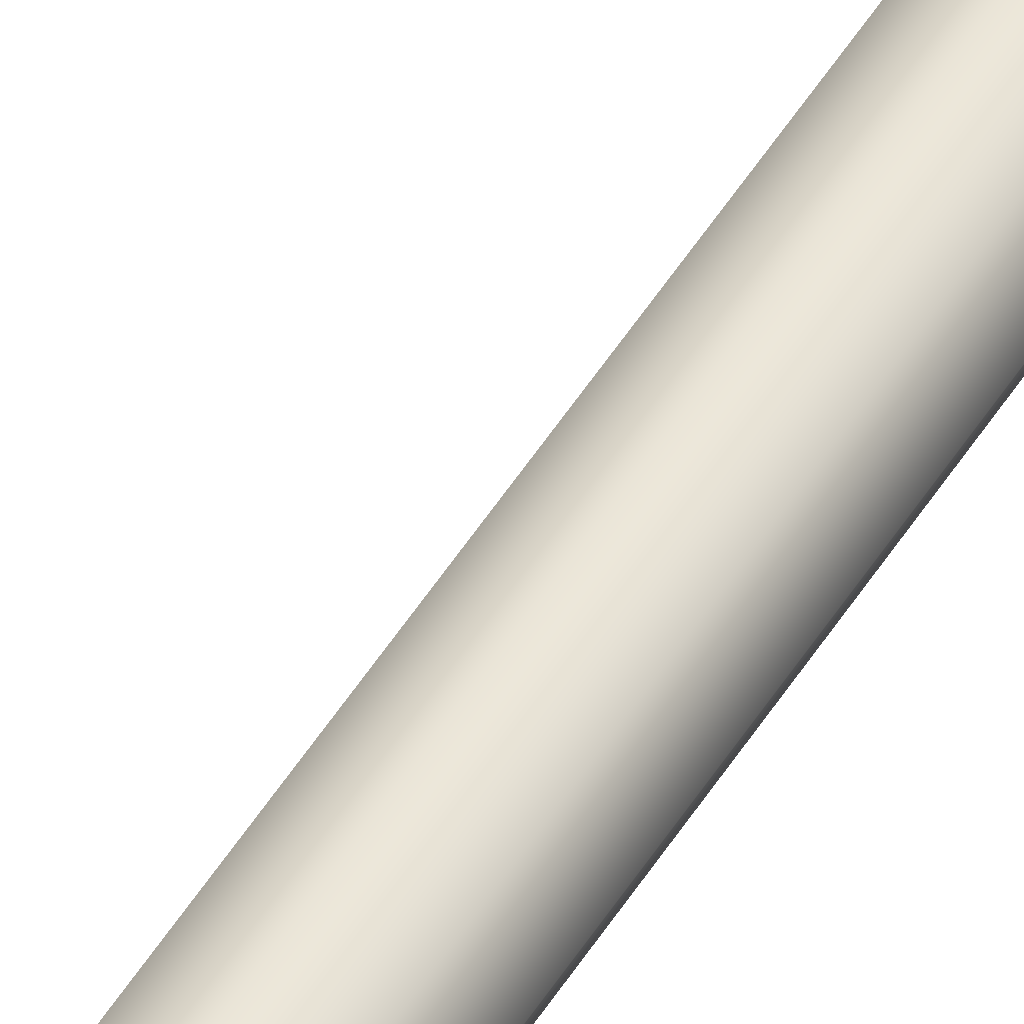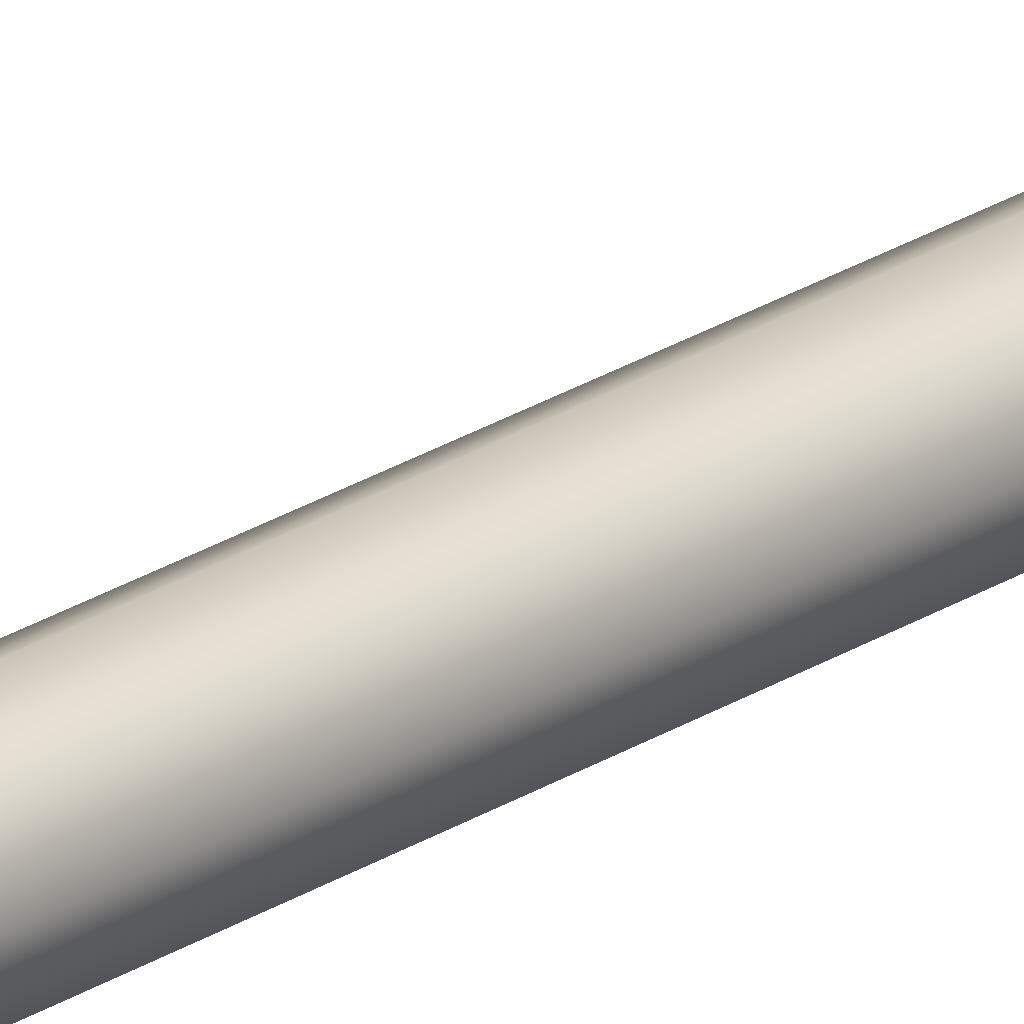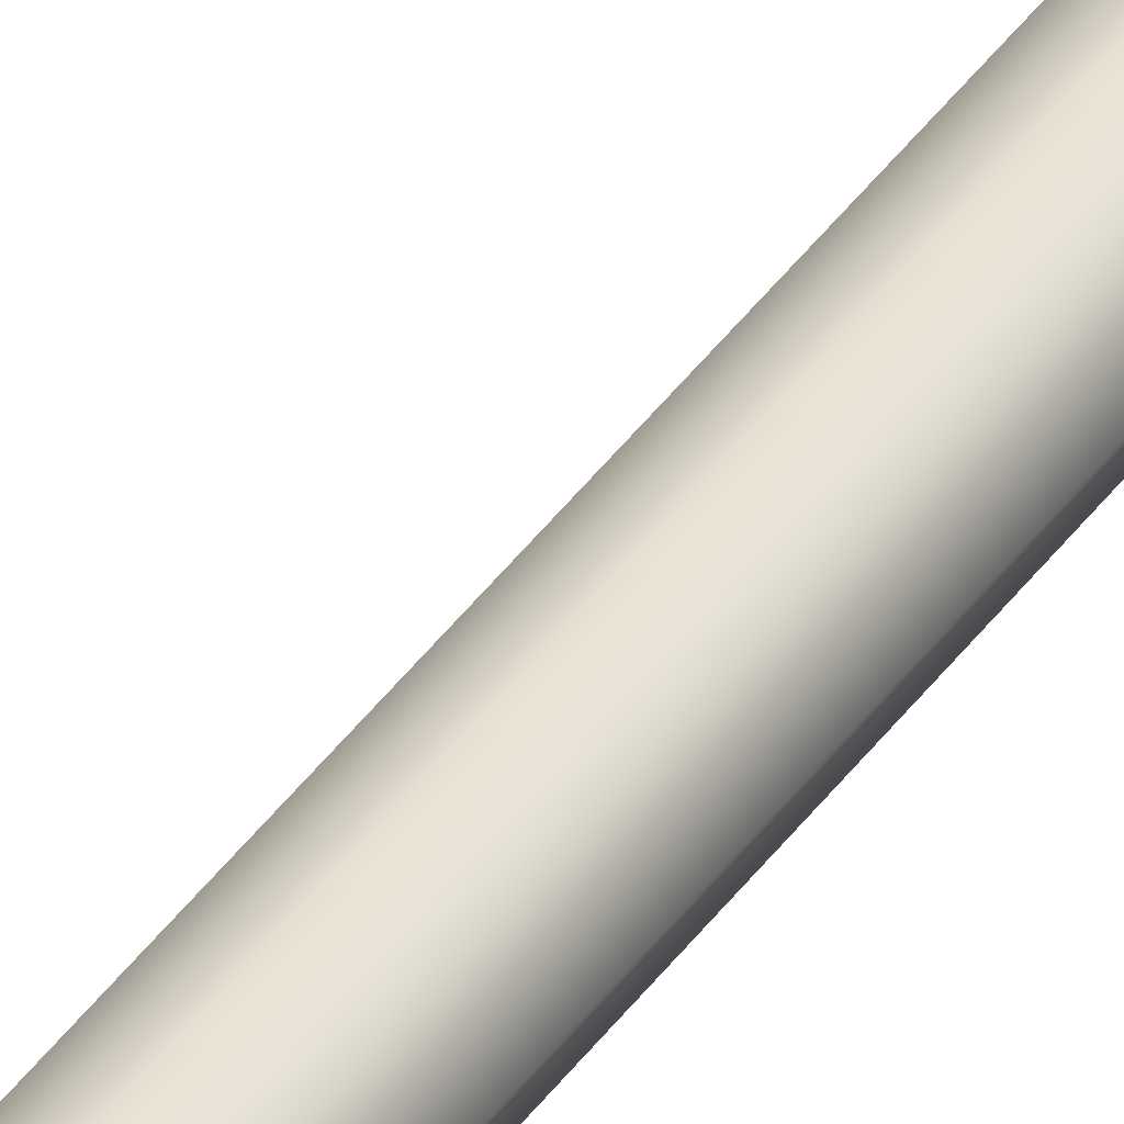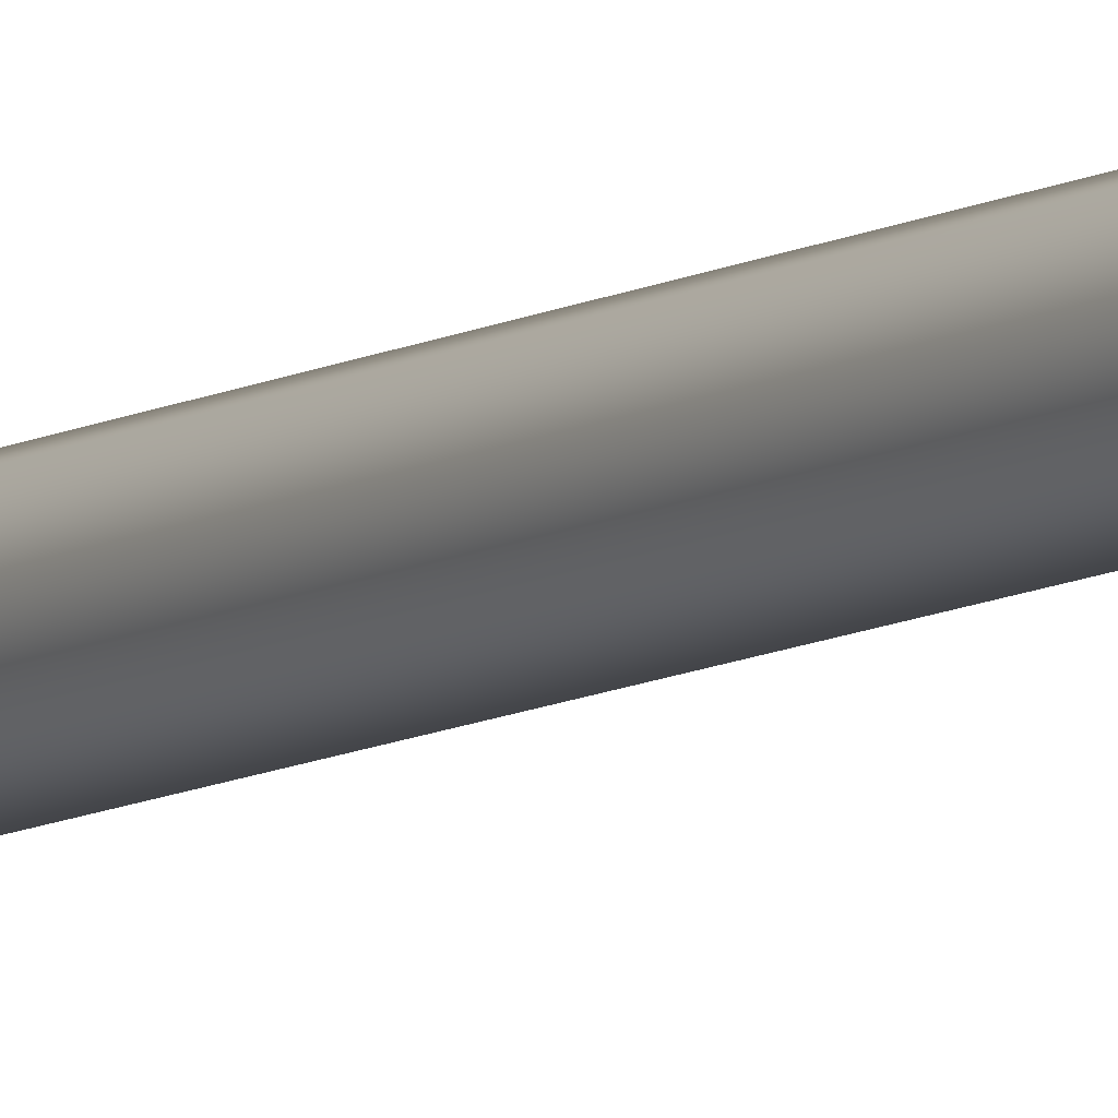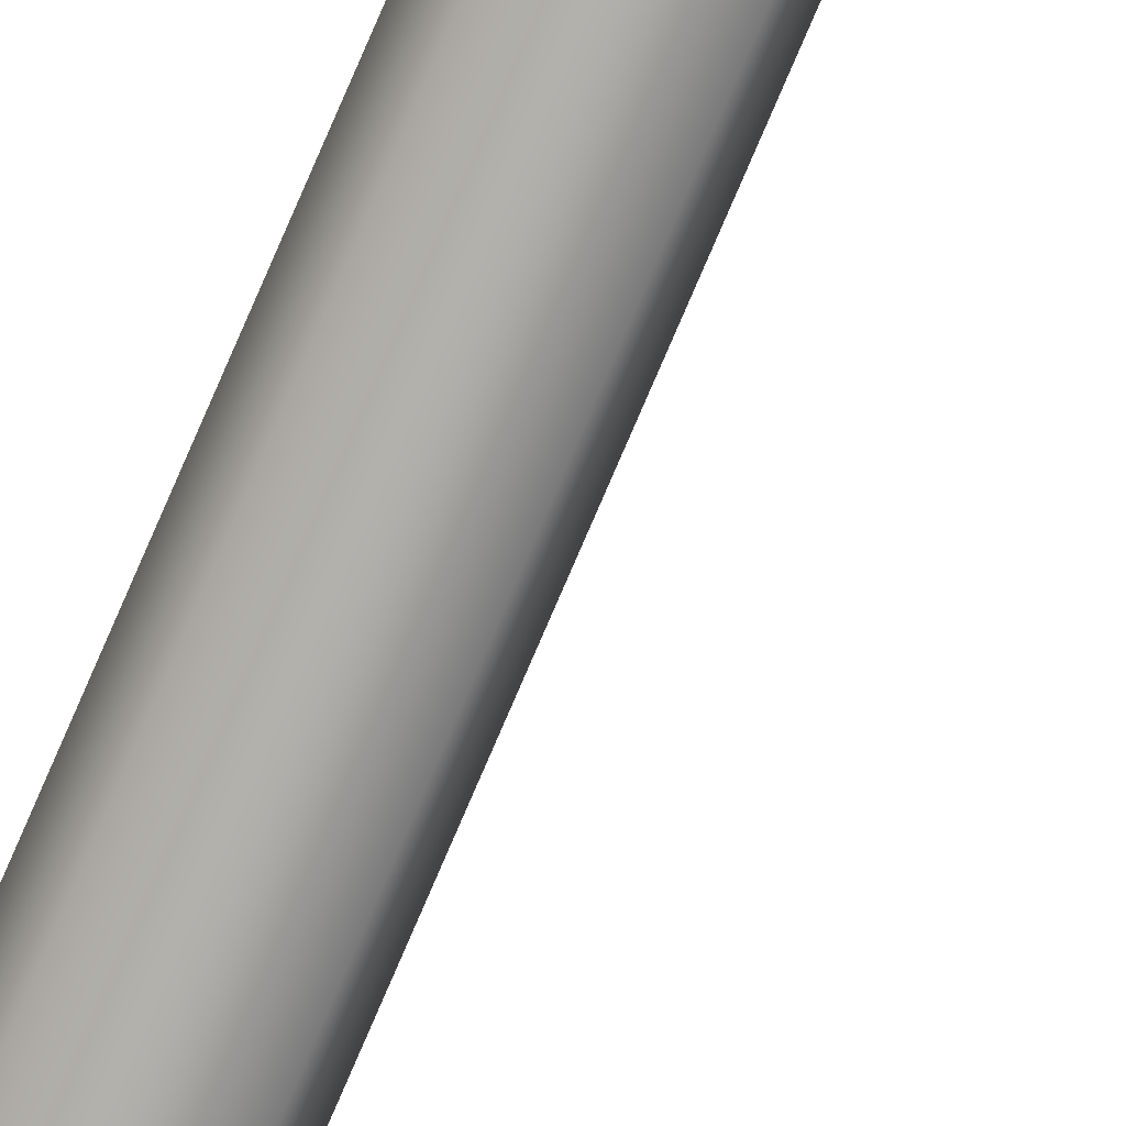
<metadata>
{"format":"obj","ext":"obj","renderer":"f3d","projection":"perspective","resolution":1024,"background":"white","views":[{"elev":43.5,"azim":-152.2,"up":"+Z"},{"elev":19.6,"azim":-142.6,"up":"+Z"},{"elev":37.6,"azim":-150.0,"up":"+Z"},{"elev":-8.4,"azim":-31.2,"up":"+Z"},{"elev":-77.8,"azim":-23.2,"up":"+Z"}]}
</metadata>
<code>
g Converted object 0
v 0.1061 -2.2e-05 -0
v -0.09391 5.017 -0
v -0.09391 10.03 -0
v 0.1061 15.06 -0
v 0.07519 -2.2e-05 0.0746
v -0.1248 5.017 0.0746
v -0.1248 10.03 0.0746
v 0.07519 15.06 0.0746
v 0.000584 -2.2e-05 0.1055
v -0.1994 5.017 0.1055
v -0.1994 10.03 0.1055
v 0.000584 15.06 0.1055
v -0.07402 -2.2e-05 0.0746
v -0.274 5.017 0.0746
v -0.274 10.03 0.0746
v -0.07402 15.06 0.0746
v -0.1049 -2.2e-05 -0
v -0.3049 5.017 -0
v -0.3049 10.03 -0
v -0.1049 15.06 -0
v -0.07402 -2.2e-05 -0.0746
v -0.274 5.017 -0.0746
v -0.274 10.03 -0.0746
v -0.07402 15.06 -0.0746
v 0.000584 -2.2e-05 -0.1055
v -0.1994 5.017 -0.1055
v -0.1994 10.03 -0.1055
v 0.000584 15.06 -0.1055
v 0.07519 -2.2e-05 -0.0746
v -0.1248 5.017 -0.0746
v -0.1248 10.03 -0.0746
v 0.07519 15.06 -0.0746
f 1 2 5
f 2 6 5
f 2 3 7
f 2 7 6
f 3 4 7
f 4 8 7
f 5 6 10
f 5 10 9
f 6 7 10
f 7 11 10
f 7 8 12
f 7 12 11
f 9 10 13
f 10 14 13
f 10 11 15
f 10 15 14
f 11 12 15
f 12 16 15
f 13 14 18
f 13 18 17
f 14 15 18
f 15 19 18
f 15 16 20
f 15 20 19
f 17 18 21
f 18 22 21
f 18 19 23
f 18 23 22
f 19 20 23
f 20 24 23
f 21 22 26
f 21 26 25
f 22 23 26
f 23 27 26
f 23 24 28
f 23 28 27
f 25 26 29
f 26 30 29
f 26 27 31
f 26 31 30
f 27 28 31
f 28 32 31
f 29 30 2
f 29 2 1
f 30 31 2
f 31 3 2
f 31 32 4
f 31 4 3

</code>
